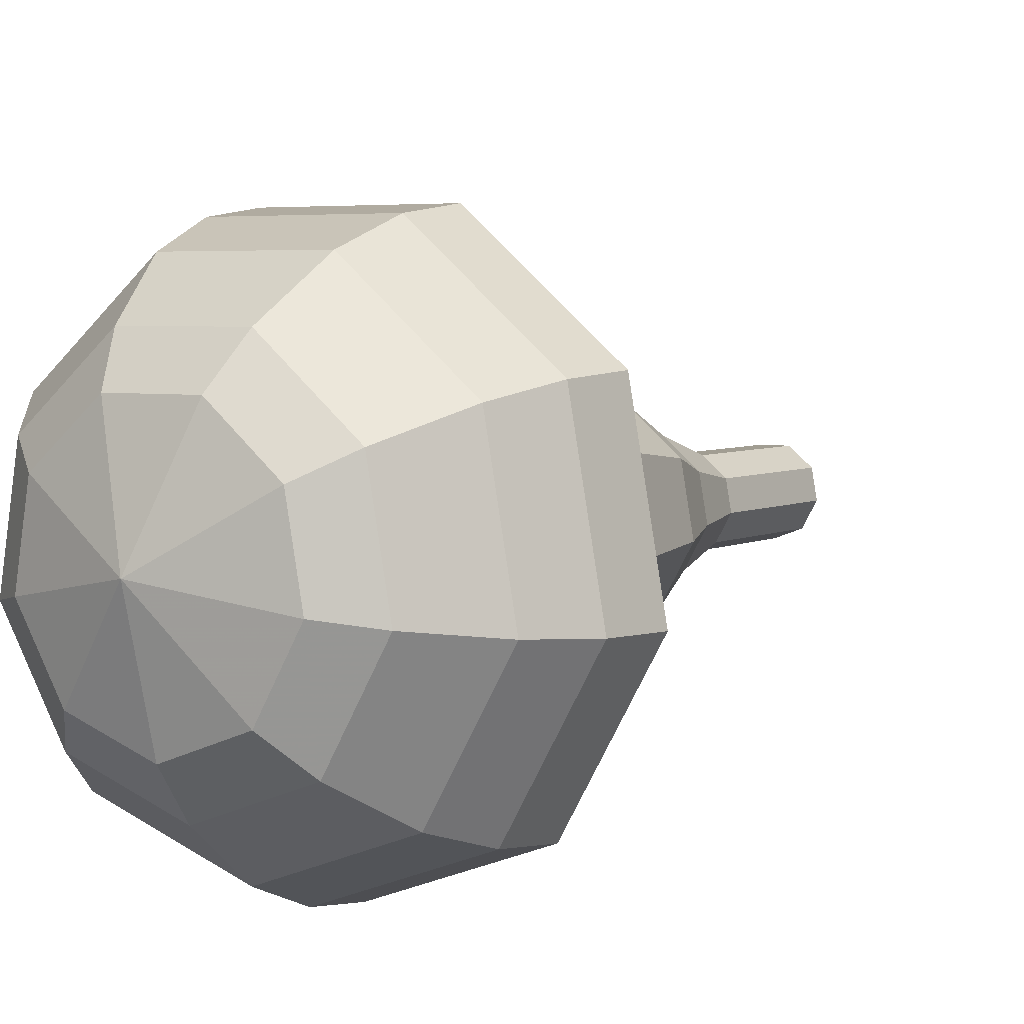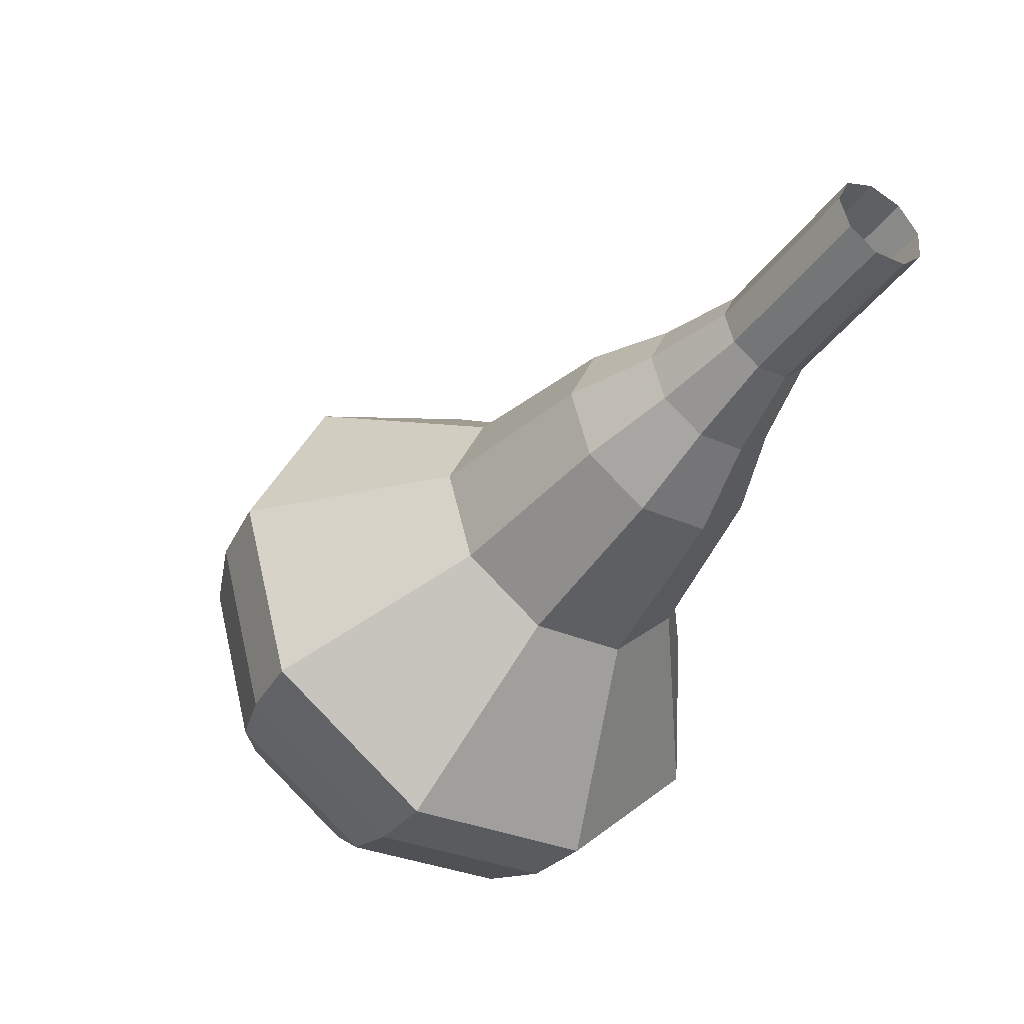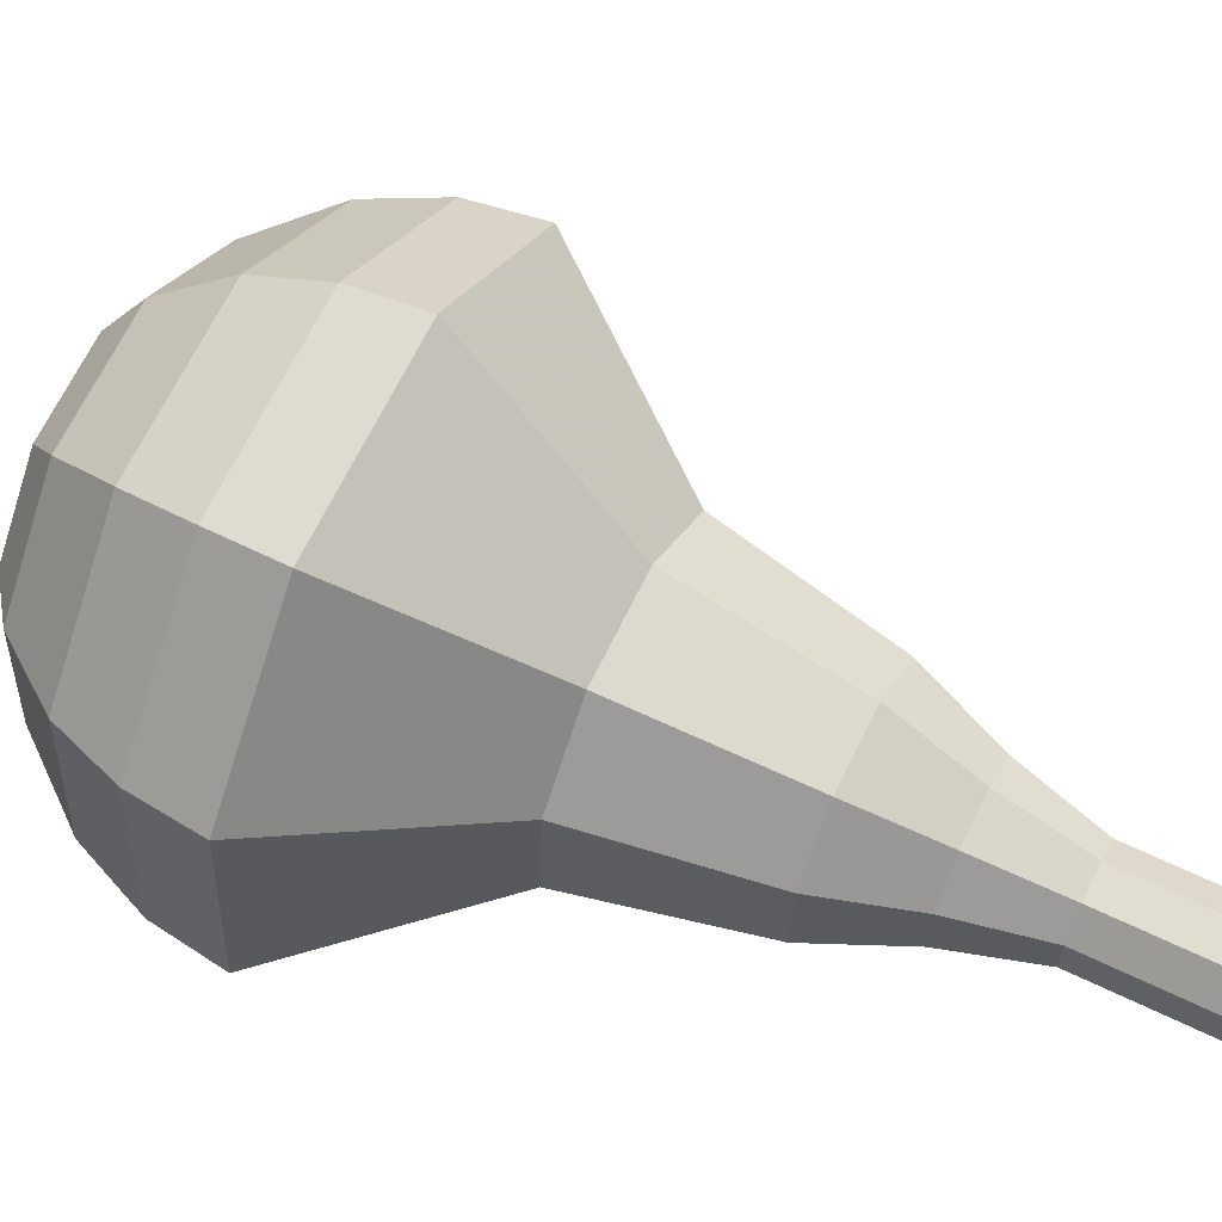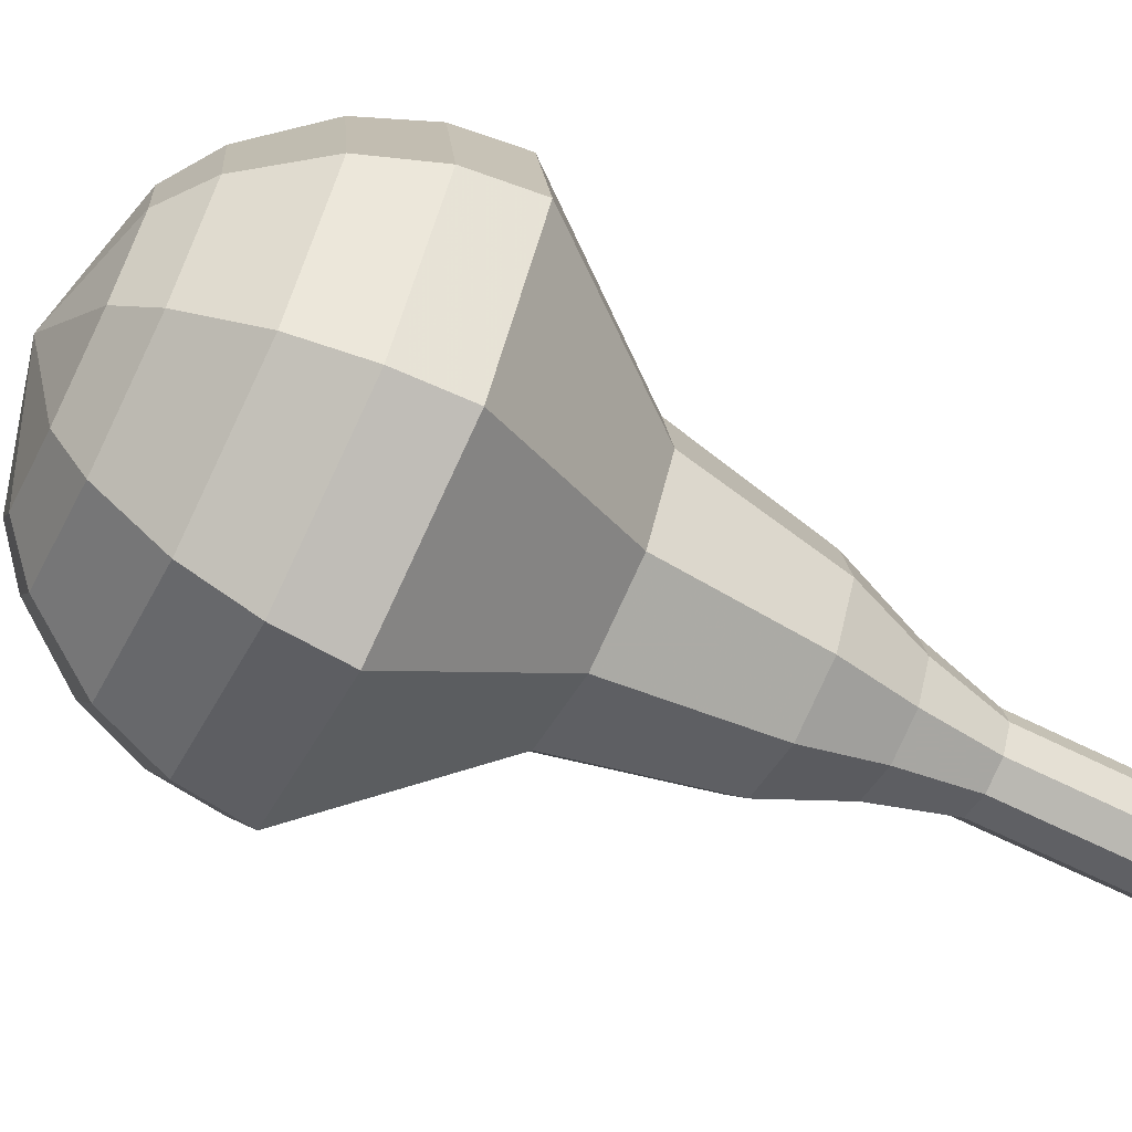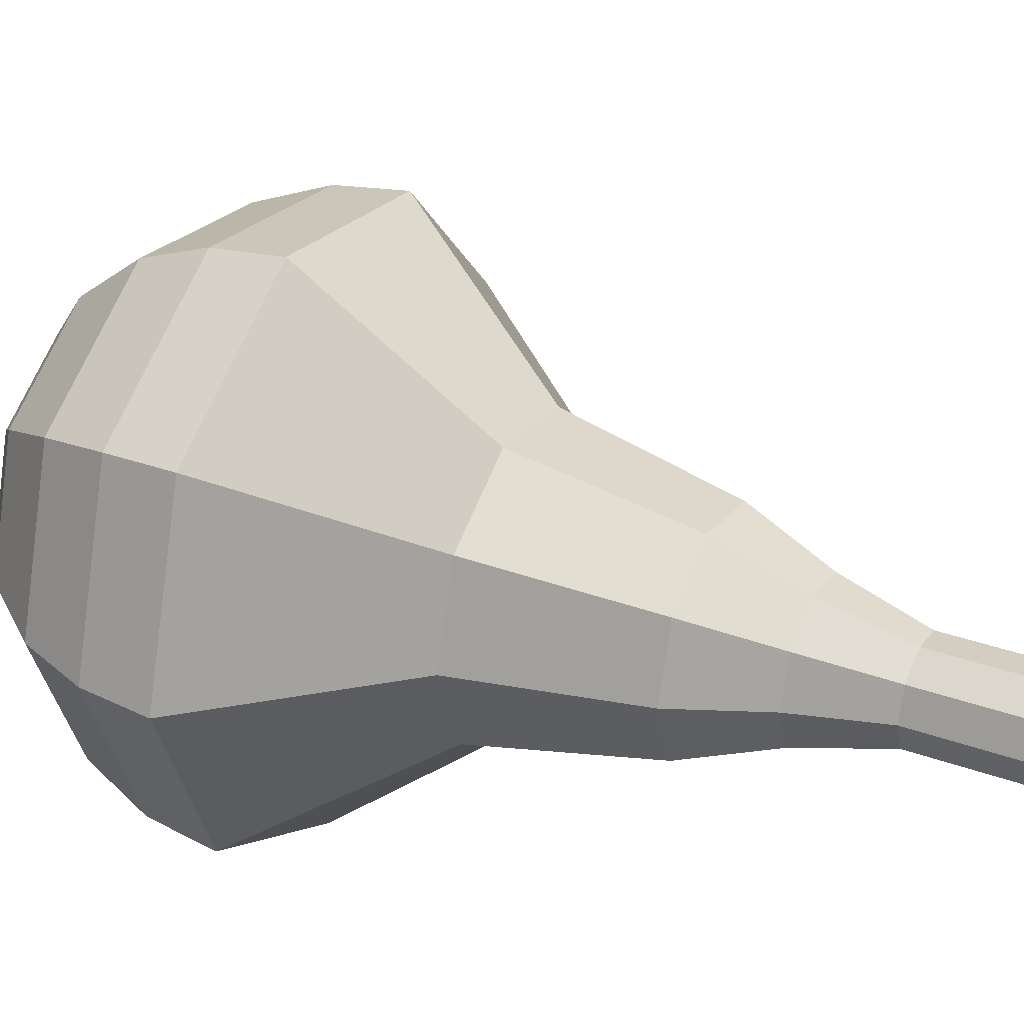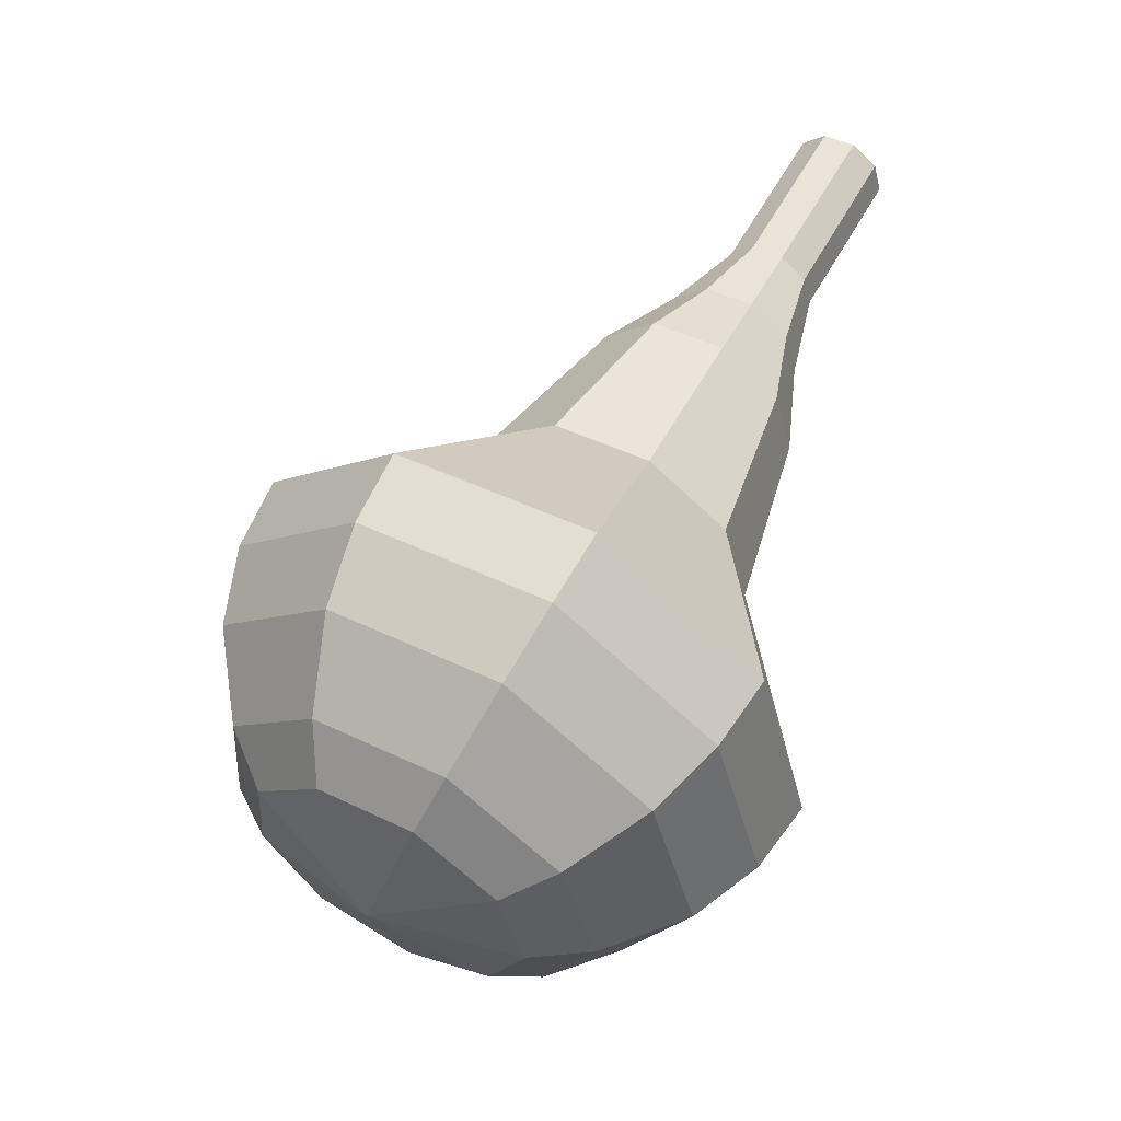
<metadata>
{"format":"obj","ext":"obj","renderer":"f3d","projection":"perspective","resolution":1024,"background":"white","views":[{"elev":37.1,"azim":-113.6,"up":"+Y"},{"elev":28.9,"azim":-18.1,"up":"+Z"},{"elev":-32.0,"azim":-63.6,"up":"+Y"},{"elev":34.4,"azim":-57.1,"up":"+Y"},{"elev":-74.4,"azim":-69.8,"up":"+Y"},{"elev":-58.3,"azim":-7.4,"up":"+Z"}]}
</metadata>
<code>
g tube1
v 160.5 153.9 166.2
v 160.7 153.2 165.7
v 160.4 152.5 165.4
v 159.7 152 165.5
v 159 152 165.9
v 158.5 152.5 166.4
v 158.6 153.2 166.8
v 159.1 153.9 166.9
v 159.9 154.2 166.7
v 160.5 153.9 166.2
v 159.6 154.9 164.4
v 159.8 154.2 163.9
v 159.5 153.5 163.7
v 158.8 153 163.7
v 158 153 164.1
v 157.6 153.5 164.7
v 157.6 154.2 165.1
v 158.1 154.9 165.2
v 158.9 155.2 164.9
v 159.6 154.9 164.4
v 158.6 155.9 162.6
v 158.8 155.2 162.1
v 158.5 154.5 161.9
v 157.8 154 162
v 157.1 154 162.4
v 156.6 154.5 162.9
v 156.7 155.2 163.3
v 157.2 155.9 163.4
v 158 156.1 163.1
v 158.6 155.9 162.6
v 158.1 157.3 160.9
v 158.4 156.3 160.1
v 158 155.2 159.7
v 157 154.4 159.9
v 155.8 154.4 160.5
v 155.1 155.2 161.3
v 155.2 156.3 161.9
v 156 157.3 162
v 157.1 157.7 161.6
v 158.1 157.3 160.9
v 157.8 159 159.1
v 158.3 157.5 158
v 157.7 155.8 157.4
v 156.1 154.7 157.6
v 154.4 154.6 158.5
v 153.4 155.7 159.7
v 153.5 157.4 160.6
v 154.6 158.9 160.8
v 156.4 159.5 160.2
v 157.8 159 159.1
v 156.6 161.6 155.5
v 157.3 159.6 154.1
v 156.4 157.3 153.3
v 154.3 155.9 153.6
v 152.1 155.8 154.8
v 150.7 157.3 156.3
v 150.8 159.6 157.5
v 152.4 161.6 157.8
v 154.7 162.4 157
v 156.6 161.6 155.5
v 157.4 166.2 152
v 158.8 162.2 149
v 157 157.7 147.5
v 152.8 154.7 148
v 148.3 154.7 150.4
v 145.5 157.6 153.6
v 145.7 162.1 156
v 148.9 166.1 156.5
v 153.5 167.7 155
v 157.4 166.2 152
v 156.5 166.8 150.5
v 157.8 163 147.7
v 156 158.6 146.1
v 152 155.7 146.7
v 147.6 155.7 149
v 144.9 158.5 152
v 145.1 162.9 154.4
v 148.2 166.8 154.9
v 152.7 168.3 153.4
v 156.5 166.8 150.5
v 155.1 167.1 149
v 156.3 163.7 146.5
v 154.7 159.8 145.1
v 151.1 157.2 145.6
v 147.2 157.2 147.7
v 144.8 159.7 150.4
v 145 163.6 152.5
v 147.7 167.1 153
v 151.7 168.5 151.6
v 155.1 167.1 149
v 153.2 166.9 147.6
v 154.1 164.3 145.6
v 152.9 161.3 144.6
v 150.2 159.3 144.9
v 147.2 159.3 146.5
v 145.3 161.2 148.6
v 145.5 164.2 150.2
v 147.6 166.9 150.6
v 150.6 167.9 149.5
v 153.2 166.9 147.6
v 151.8 166.4 146.8
v 152.5 164.5 145.4
v 151.6 162.3 144.6
v 149.6 160.9 144.9
v 147.4 160.8 146.1
v 146.1 162.3 147.6
v 146.2 164.5 148.7
v 147.7 166.4 149
v 150 167.2 148.2
v 151.8 166.4 146.8
v 148.8 164.3 146.1
v 148.8 164.3 146.1
v 148.8 164.3 146.1
v 148.8 164.3 146.1
v 148.8 164.3 146.1
v 148.8 164.3 146.1
v 148.8 164.3 146.1
v 148.8 164.3 146.1
v 148.8 164.3 146.1
v 148.8 164.3 146.1
f 1 2 12
f 12 11 1
f 2 3 13
f 13 12 2
f 3 4 14
f 14 13 3
f 4 5 15
f 15 14 4
f 5 6 16
f 16 15 5
f 6 7 17
f 17 16 6
f 7 8 18
f 18 17 7
f 8 9 19
f 19 18 8
f 9 10 20
f 20 19 9
f 11 12 22
f 22 21 11
f 12 13 23
f 23 22 12
f 13 14 24
f 24 23 13
f 14 15 25
f 25 24 14
f 15 16 26
f 26 25 15
f 16 17 27
f 27 26 16
f 17 18 28
f 28 27 17
f 18 19 29
f 29 28 18
f 19 20 30
f 30 29 19
f 21 22 32
f 32 31 21
f 22 23 33
f 33 32 22
f 23 24 34
f 34 33 23
f 24 25 35
f 35 34 24
f 25 26 36
f 36 35 25
f 26 27 37
f 37 36 26
f 27 28 38
f 38 37 27
f 28 29 39
f 39 38 28
f 29 30 40
f 40 39 29
f 31 32 42
f 42 41 31
f 32 33 43
f 43 42 32
f 33 34 44
f 44 43 33
f 34 35 45
f 45 44 34
f 35 36 46
f 46 45 35
f 36 37 47
f 47 46 36
f 37 38 48
f 48 47 37
f 38 39 49
f 49 48 38
f 39 40 50
f 50 49 39
f 41 42 52
f 52 51 41
f 42 43 53
f 53 52 42
f 43 44 54
f 54 53 43
f 44 45 55
f 55 54 44
f 45 46 56
f 56 55 45
f 46 47 57
f 57 56 46
f 47 48 58
f 58 57 47
f 48 49 59
f 59 58 48
f 49 50 60
f 60 59 49
f 51 52 62
f 62 61 51
f 52 53 63
f 63 62 52
f 53 54 64
f 64 63 53
f 54 55 65
f 65 64 54
f 55 56 66
f 66 65 55
f 56 57 67
f 67 66 56
f 57 58 68
f 68 67 57
f 58 59 69
f 69 68 58
f 59 60 70
f 70 69 59
f 61 62 72
f 72 71 61
f 62 63 73
f 73 72 62
f 63 64 74
f 74 73 63
f 64 65 75
f 75 74 64
f 65 66 76
f 76 75 65
f 66 67 77
f 77 76 66
f 67 68 78
f 78 77 67
f 68 69 79
f 79 78 68
f 69 70 80
f 80 79 69
f 71 72 82
f 82 81 71
f 72 73 83
f 83 82 72
f 73 74 84
f 84 83 73
f 74 75 85
f 85 84 74
f 75 76 86
f 86 85 75
f 76 77 87
f 87 86 76
f 77 78 88
f 88 87 77
f 78 79 89
f 89 88 78
f 79 80 90
f 90 89 79
f 81 82 92
f 92 91 81
f 82 83 93
f 93 92 82
f 83 84 94
f 94 93 83
f 84 85 95
f 95 94 84
f 85 86 96
f 96 95 85
f 86 87 97
f 97 96 86
f 87 88 98
f 98 97 87
f 88 89 99
f 99 98 88
f 89 90 100
f 100 99 89
f 91 92 102
f 102 101 91
f 92 93 103
f 103 102 92
f 93 94 104
f 104 103 93
f 94 95 105
f 105 104 94
f 95 96 106
f 106 105 95
f 96 97 107
f 107 106 96
f 97 98 108
f 108 107 97
f 98 99 109
f 109 108 98
f 99 100 110
f 110 109 99
f 101 102 112
f 112 111 101
f 102 103 113
f 113 112 102
f 103 104 114
f 114 113 103
f 104 105 115
f 115 114 104
f 105 106 116
f 116 115 105
f 106 107 117
f 117 116 106
f 107 108 118
f 118 117 107
f 108 109 119
f 119 118 108
f 109 110 120
f 120 119 109
g

</code>
